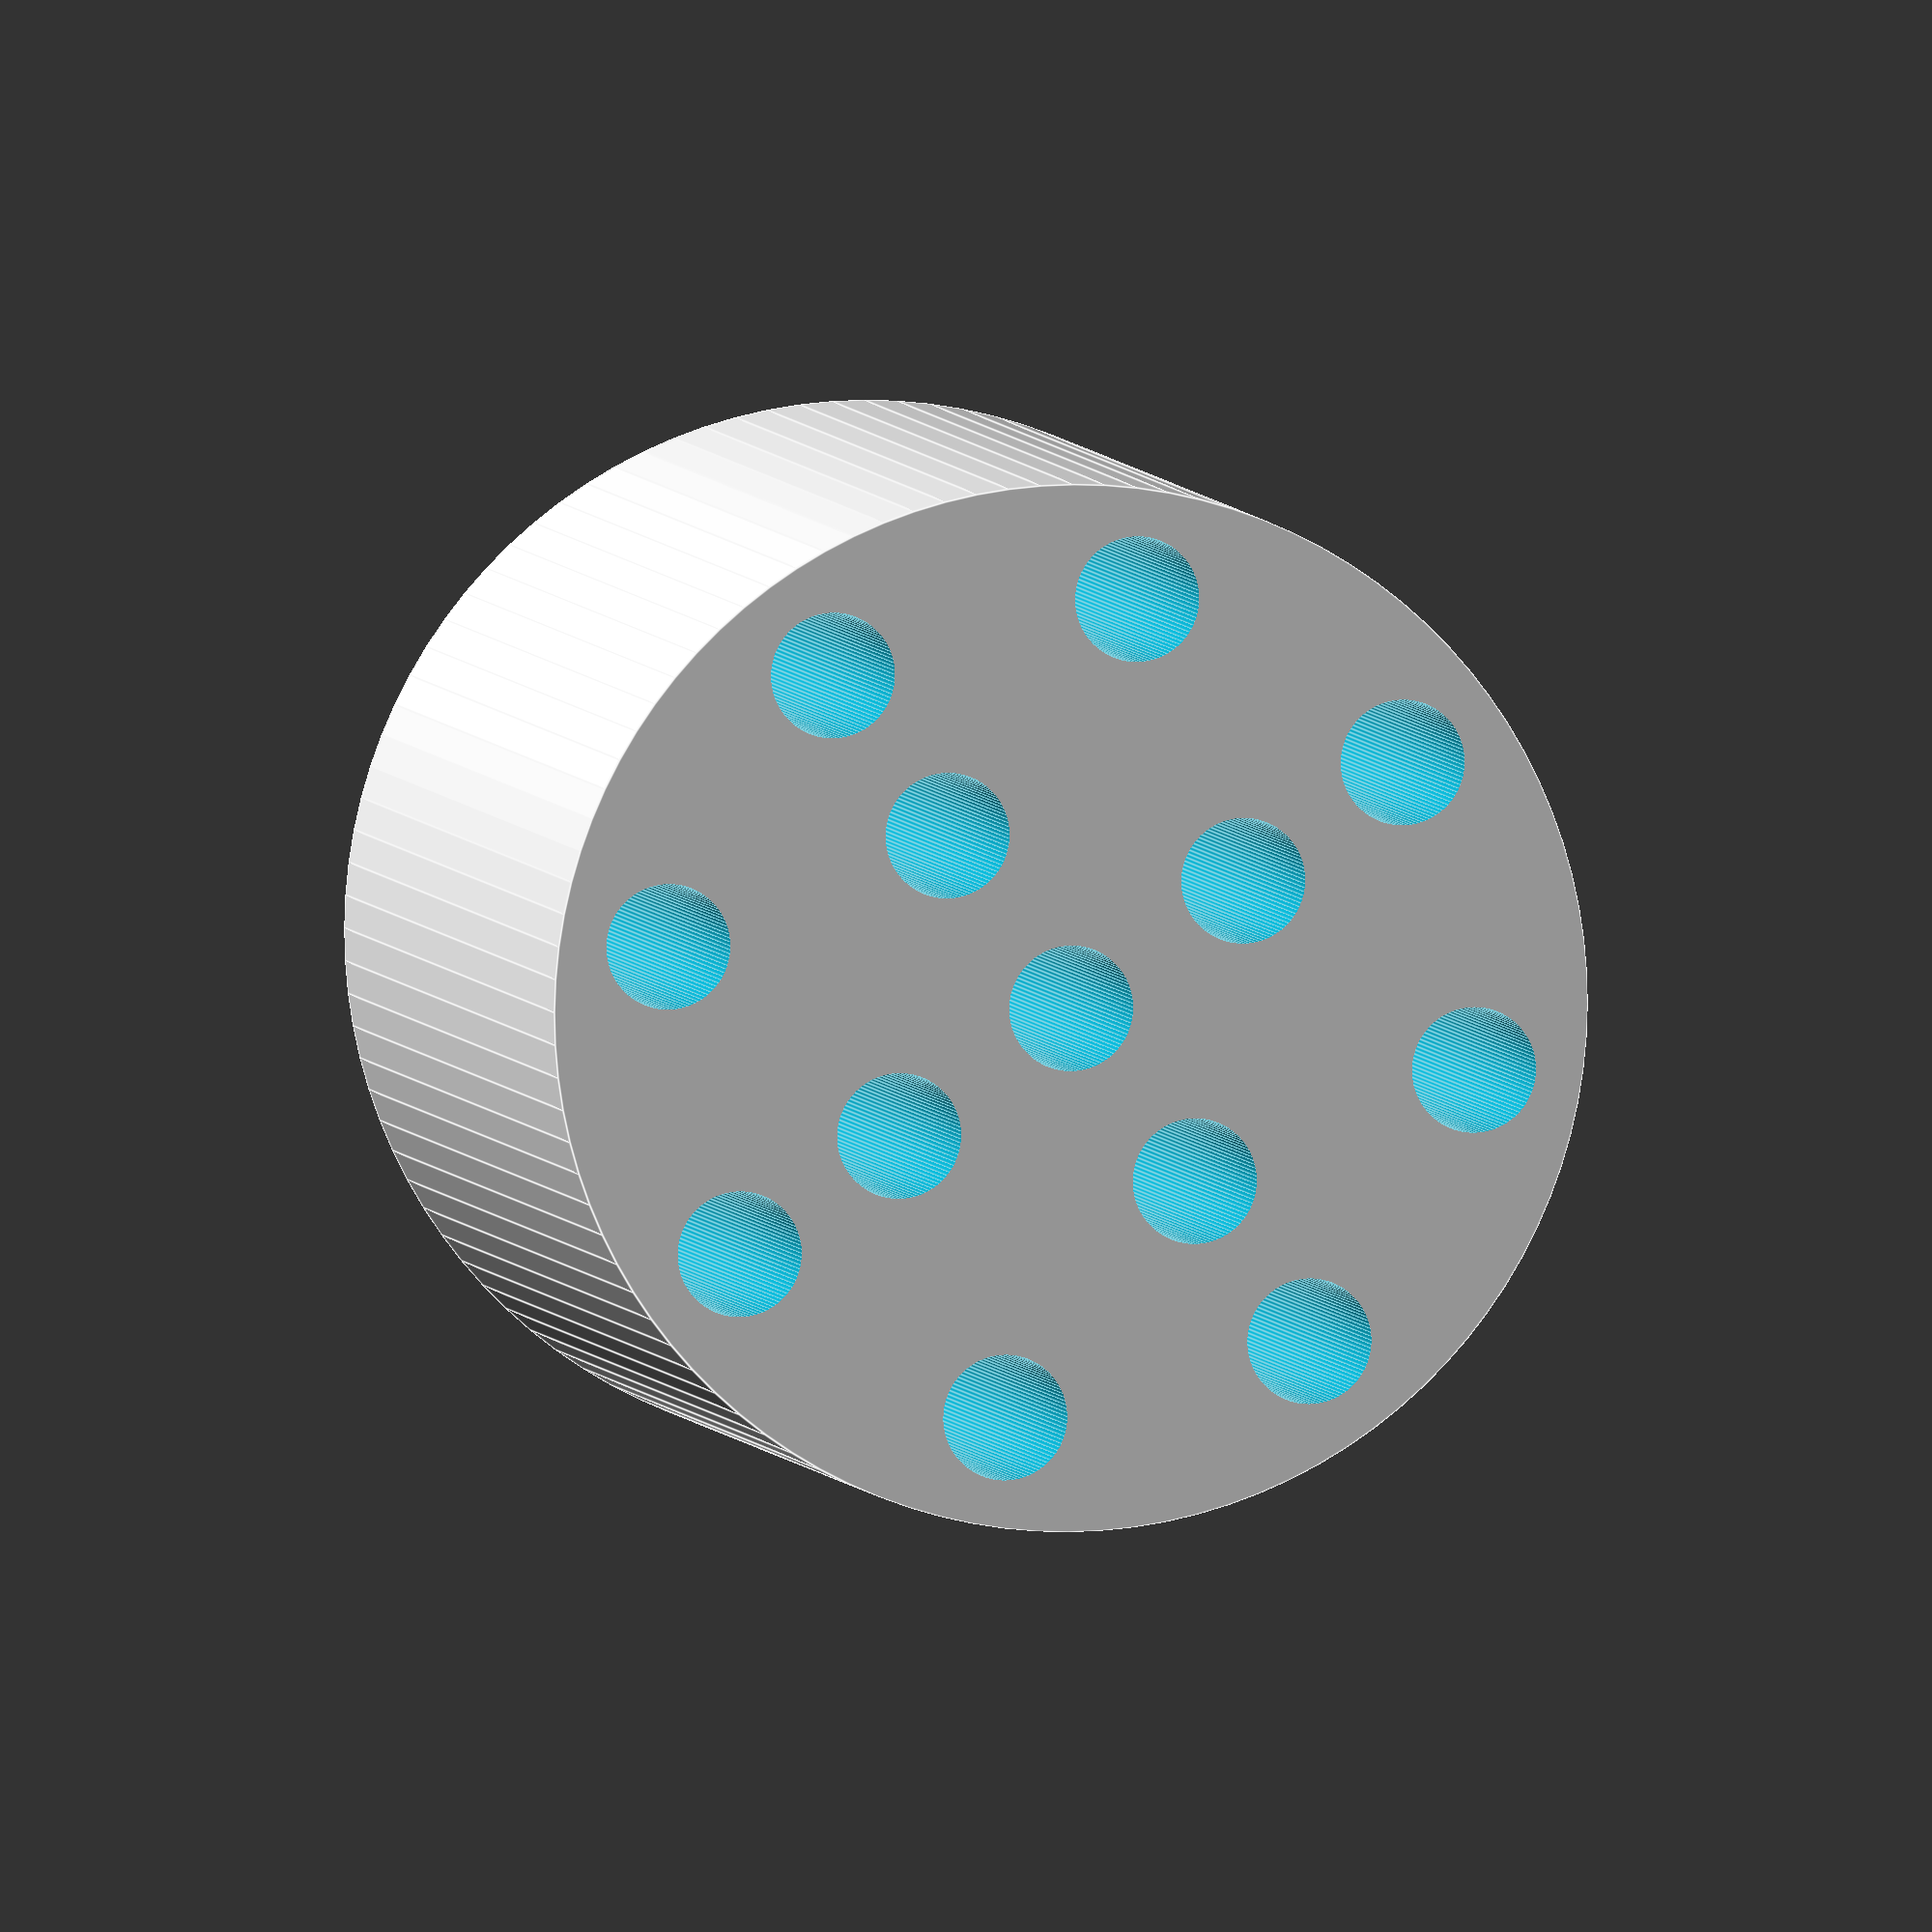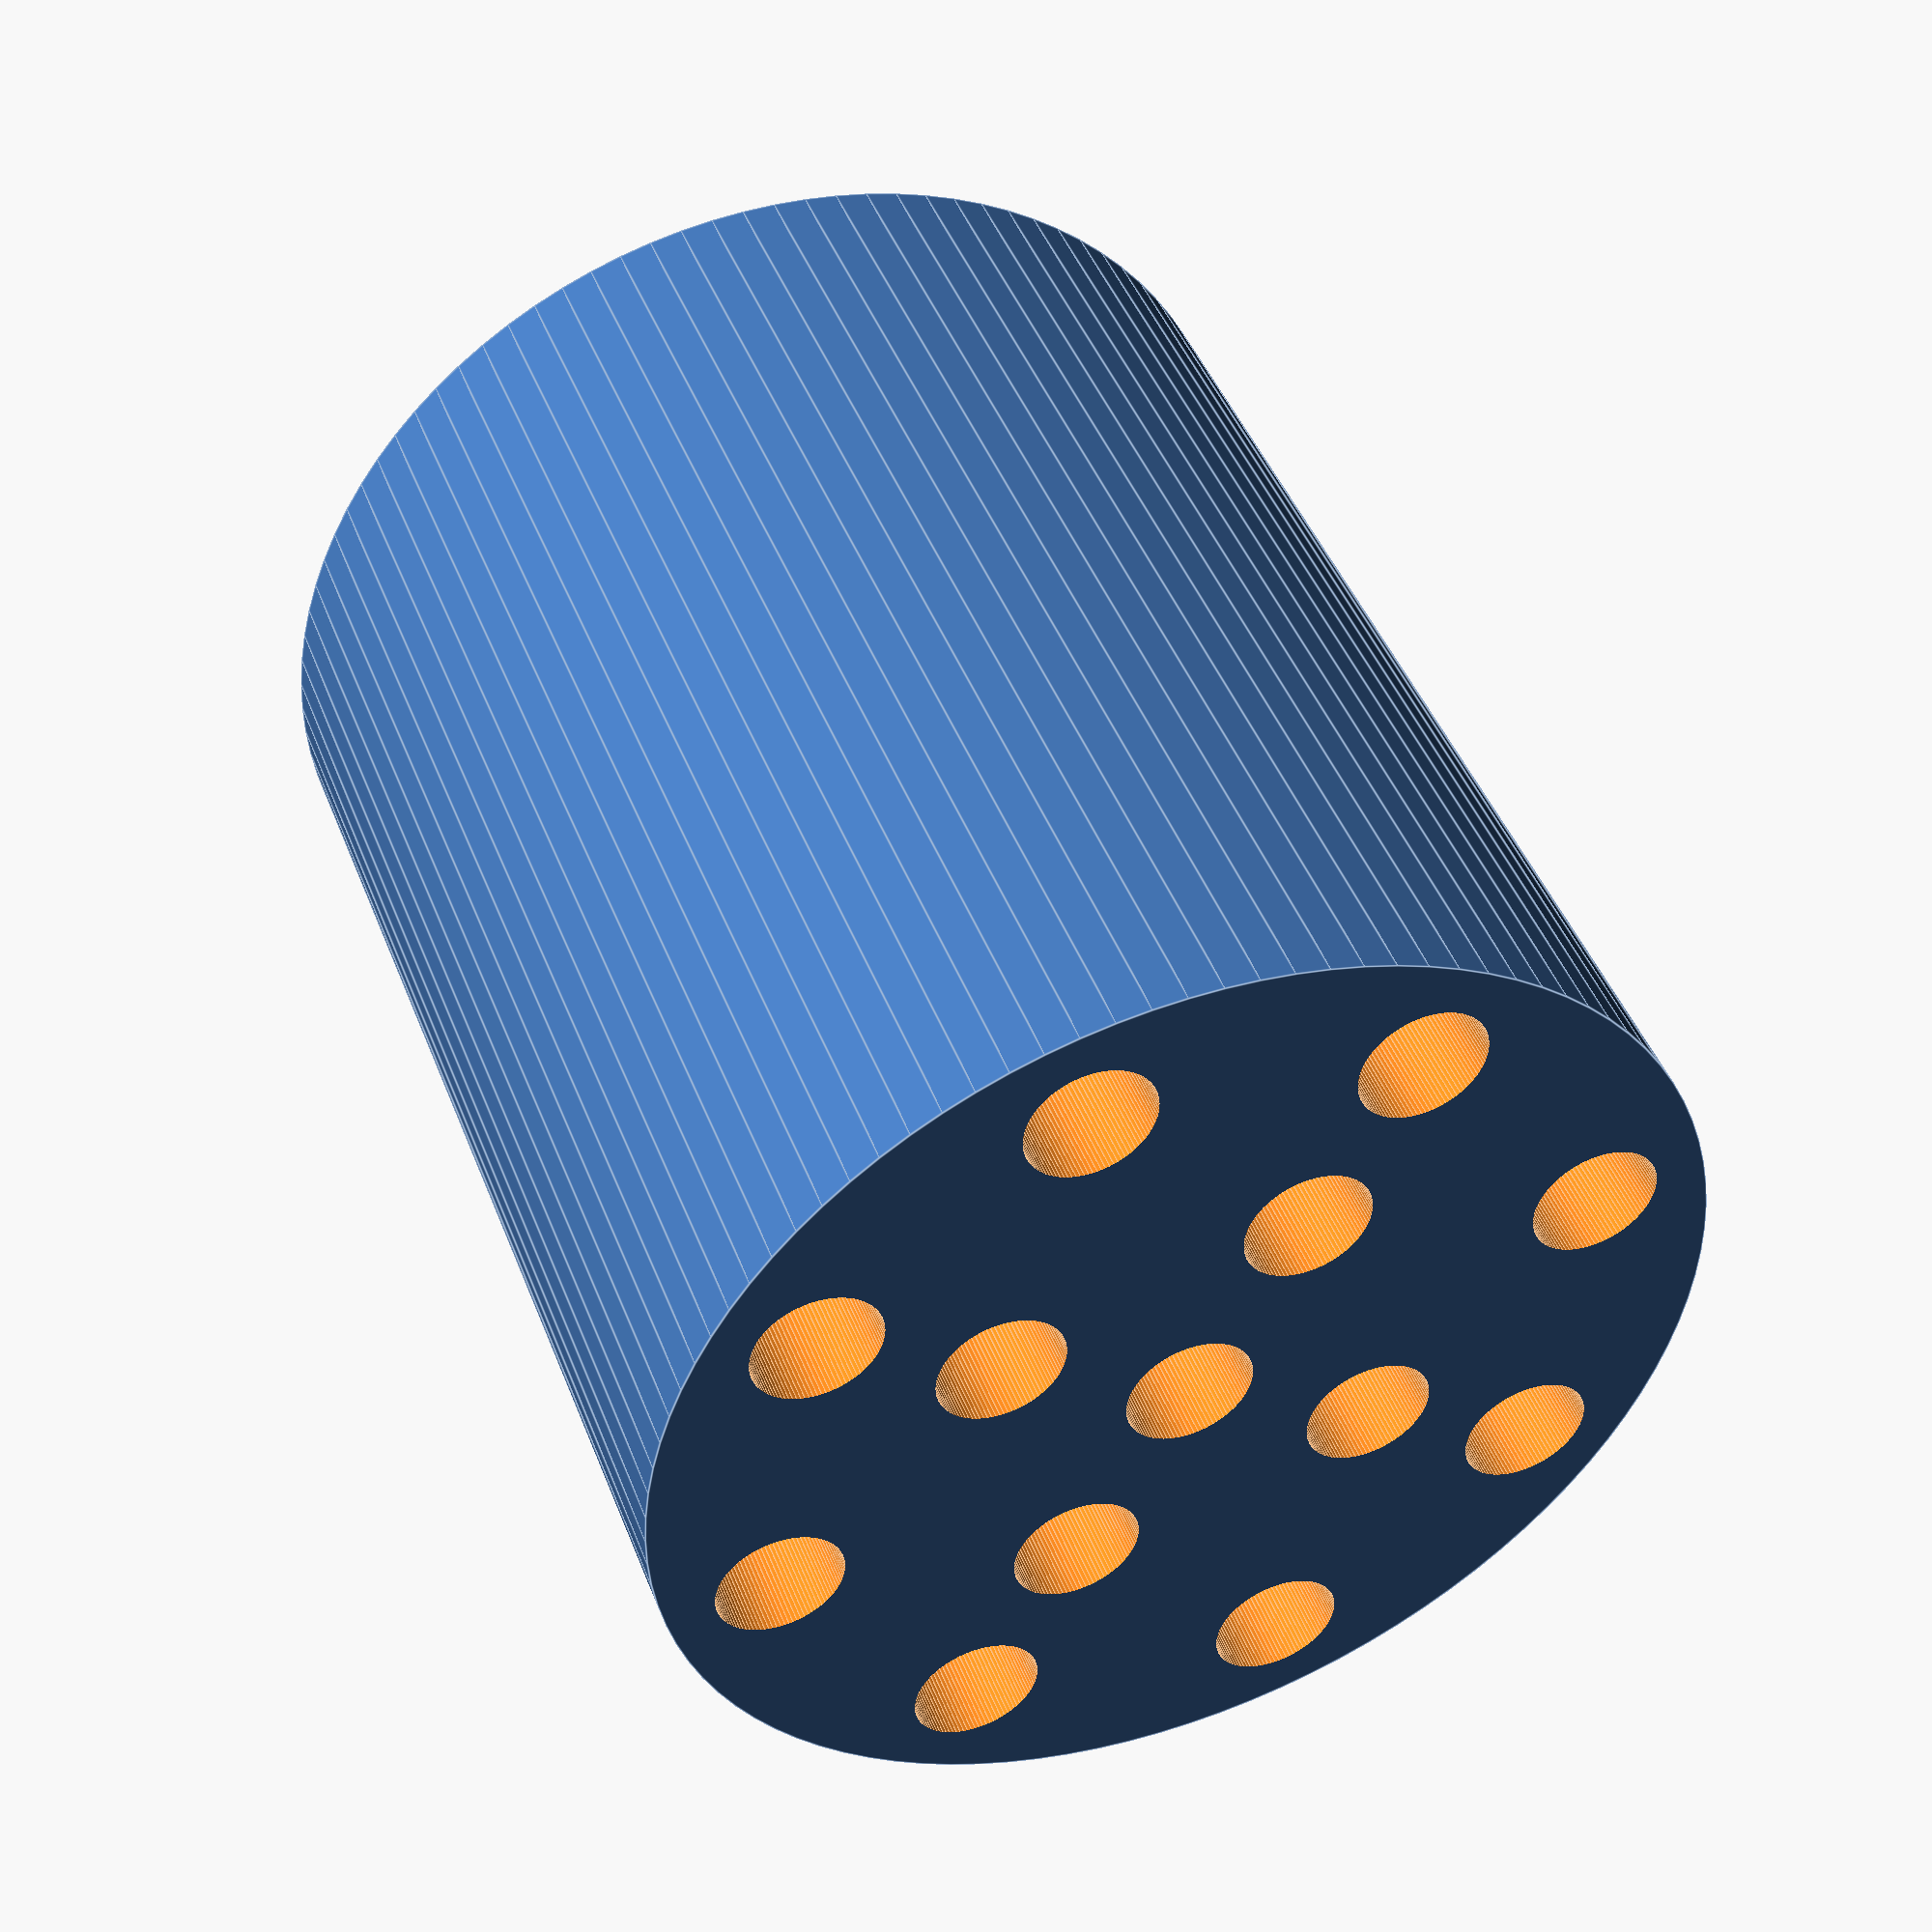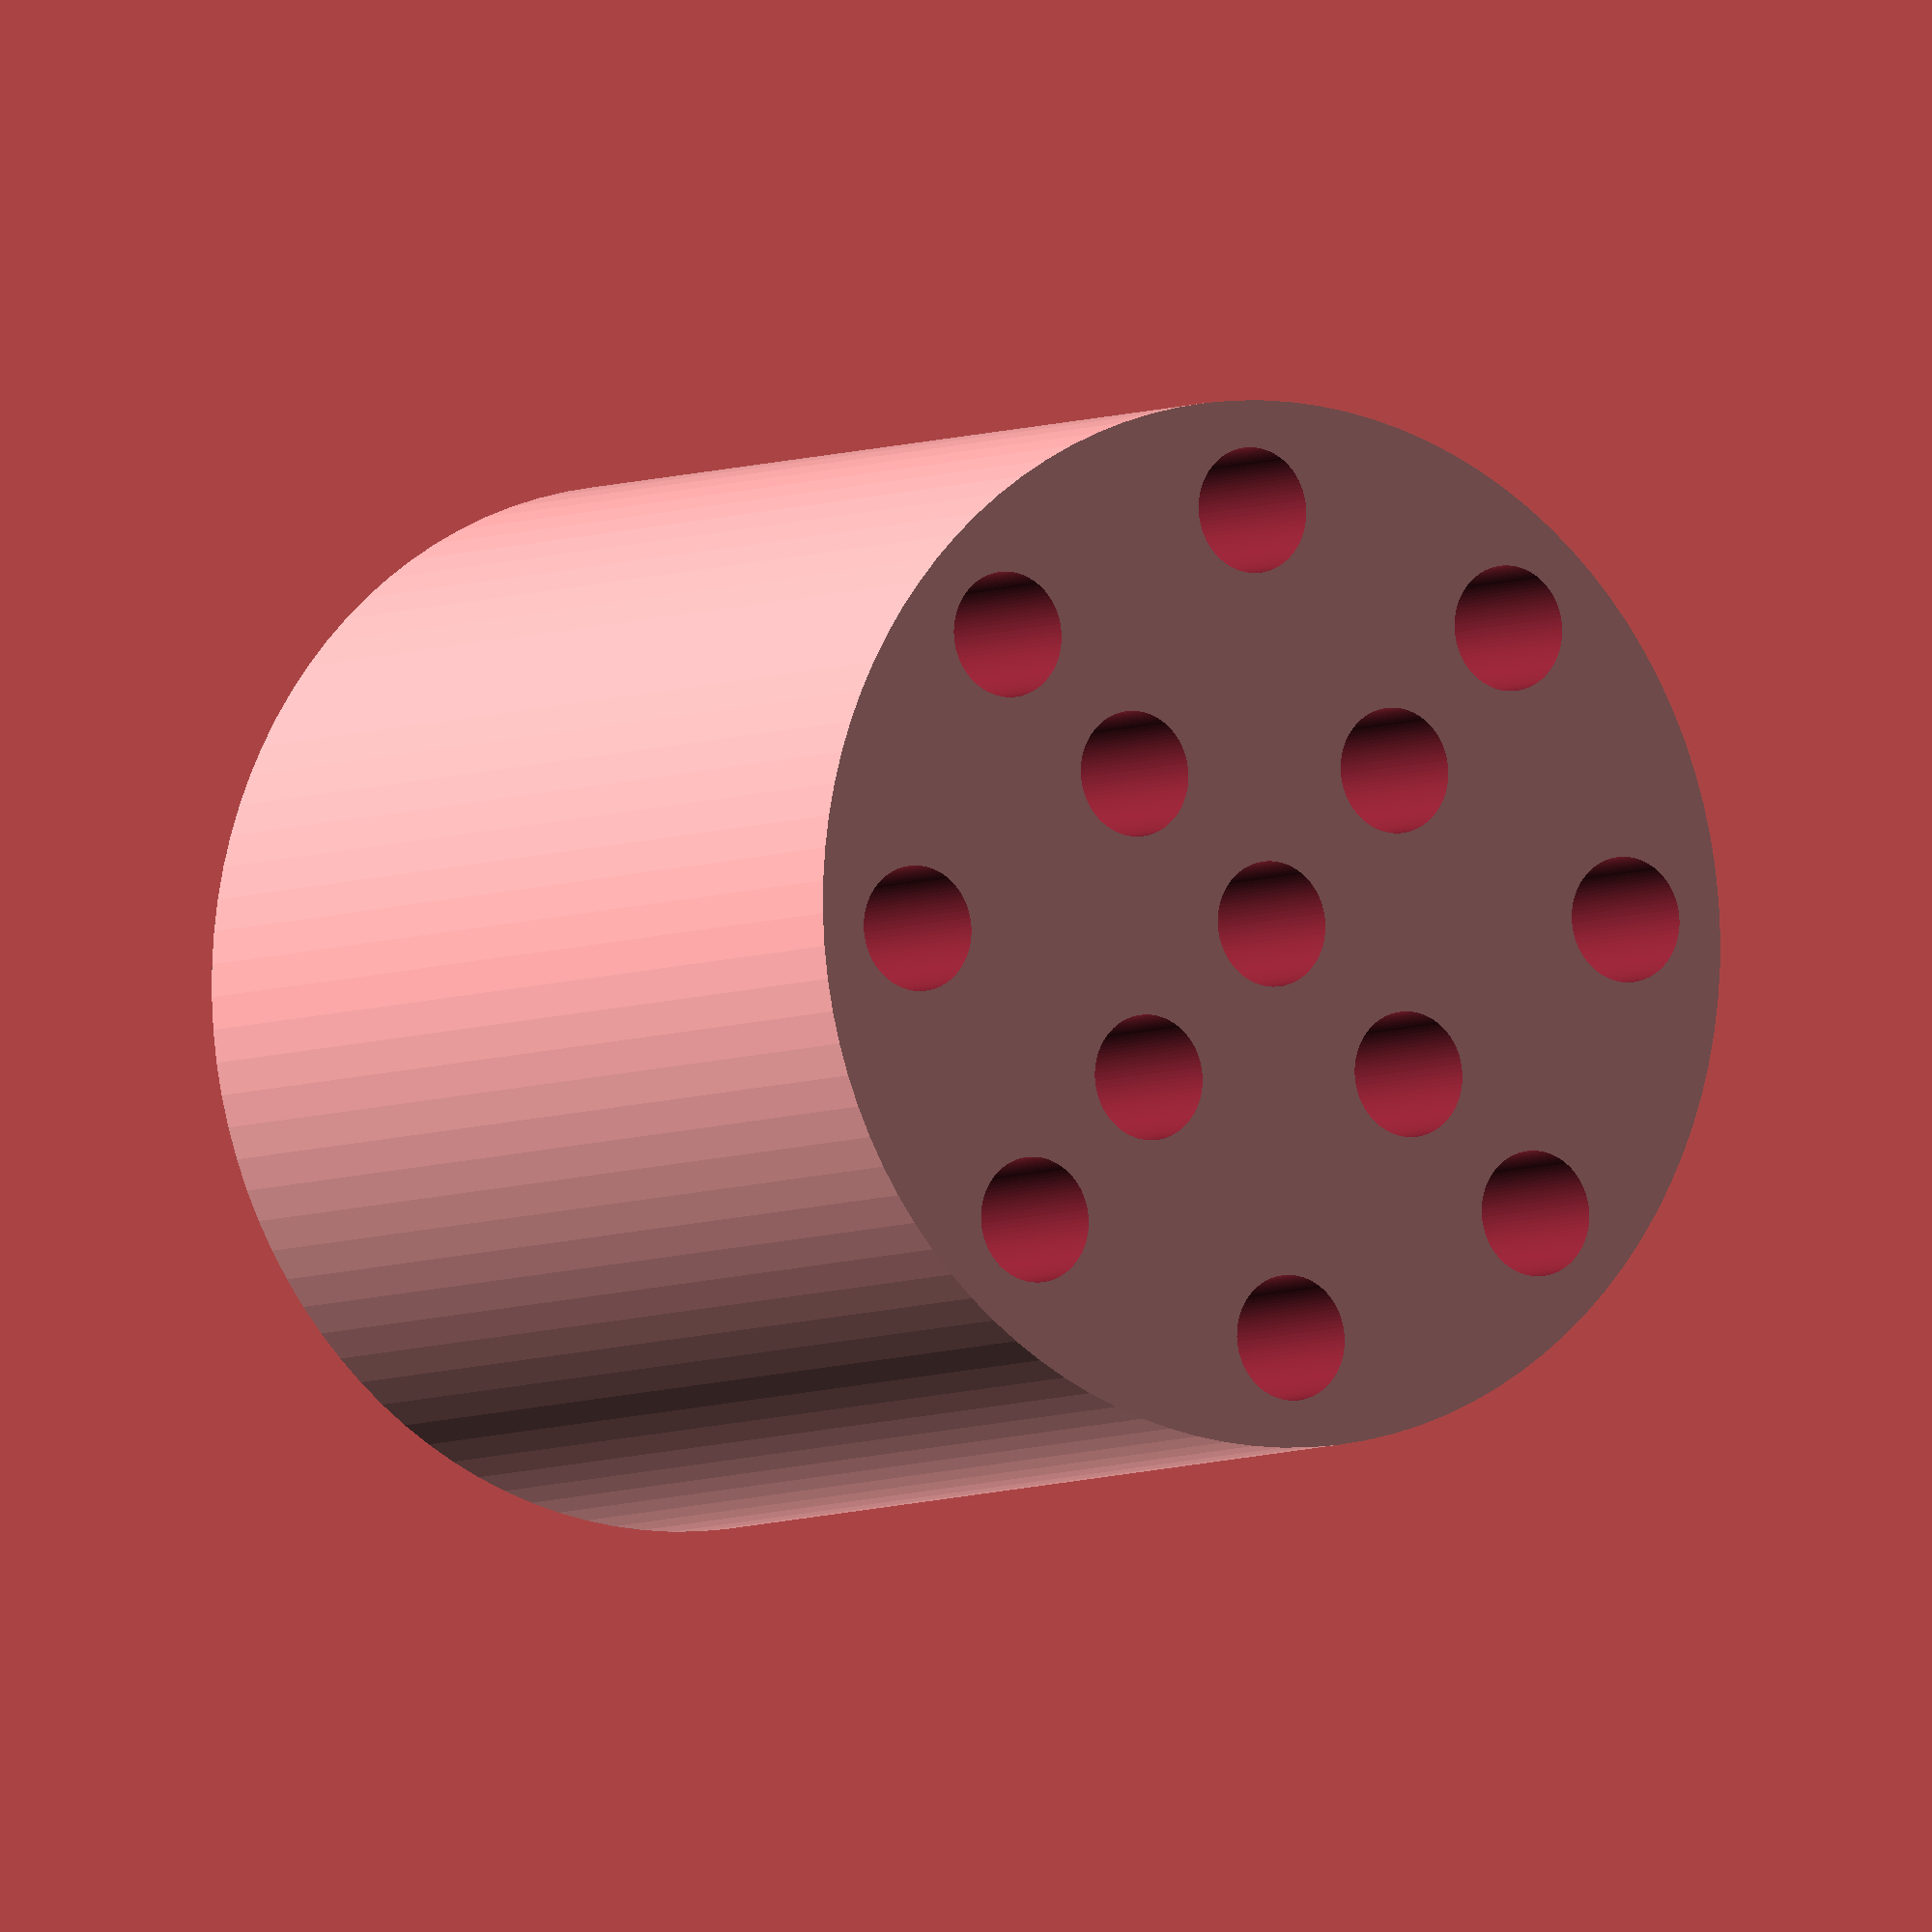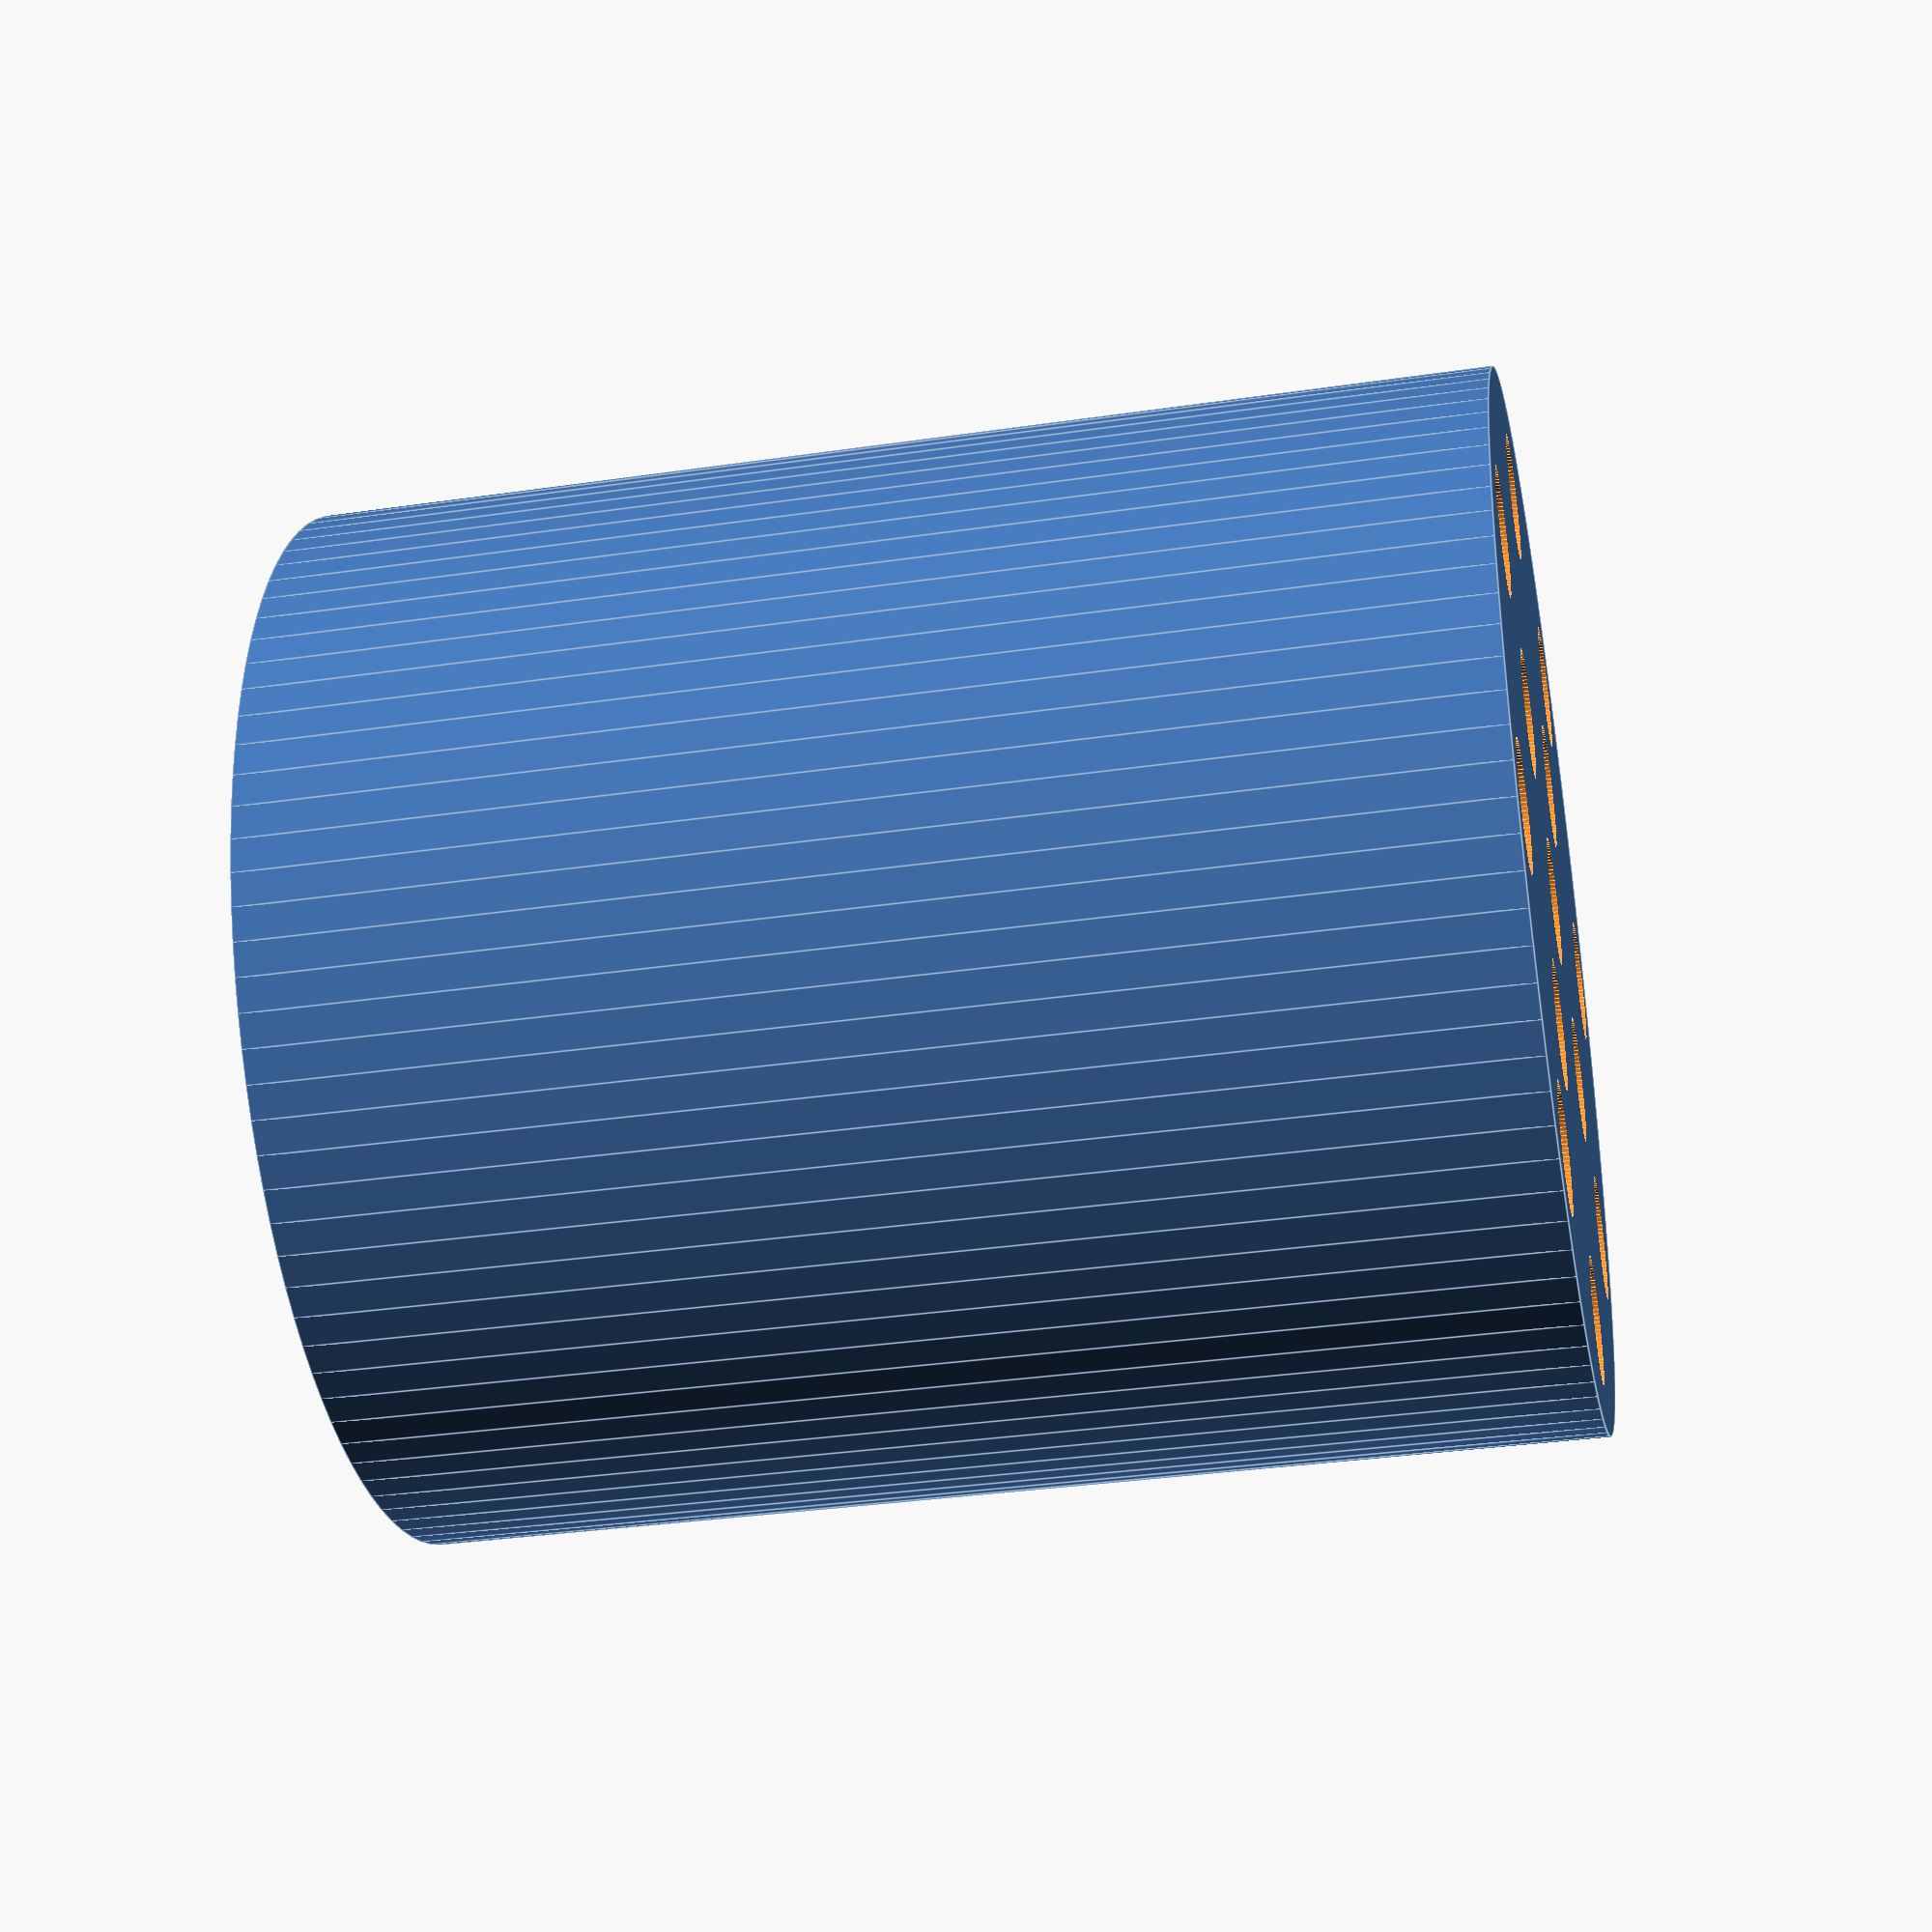
<openscad>

module dynamic_hepta_tubular_cylinder(outer_d, inner_d, length, max_holes, gap) {
    difference() {
        cylinder(d=outer_d, h=length, $fn=100);
        translate([0, 0, -1])
            cylinder(d=inner_d, h=length + 2, $fn=100);
        place_holes(outer_d, inner_d, length, min(max_holes, 8));
        num_peripheries = ceil(max_holes / 8);
        for (j = [1 : num_peripheries - 1]) {
            d_inner = outer_d - 2 * (inner_d + gap) * j;
            if (d_inner > inner_d) {
                place_holes(d_inner, inner_d, length, min(max_holes - 8 * j, 8));
            }
        }
    }
}

module place_holes(d, inner_d, h, num_holes) {
    angle = 360 / num_holes;
    for (i = [0 : num_holes - 1]) {
        x = (d / 2 - (inner_d + gap) / 2 - 1) * cos(i * angle);
        y = (d / 2 - (inner_d + gap) / 2 - 1) * sin(i * angle);
        translate([x, y, -1])
            cylinder(d=inner_d, h=h + 2, $fn=100);
    }
}

outer_d = 100.0;
inner_d = 12.0;
length = 112.0;
max_holes = 12;

num_peripheries = ceil(max_holes / 8);
total_diameter_covered = inner_d * (2 * num_peripheries + 1);
remaining_diameter = outer_d - total_diameter_covered;
num_gaps = num_peripheries * 2 + 2;
gap = ceil(remaining_diameter / num_gaps);

dynamic_hepta_tubular_cylinder(outer_d, inner_d, length, max_holes, gap);

</openscad>
<views>
elev=175.8 azim=324.3 roll=190.3 proj=o view=edges
elev=134.7 azim=239.7 roll=20.5 proj=p view=edges
elev=184.8 azim=41.9 roll=211.3 proj=o view=wireframe
elev=213.6 azim=66.9 roll=78.7 proj=p view=edges
</views>
